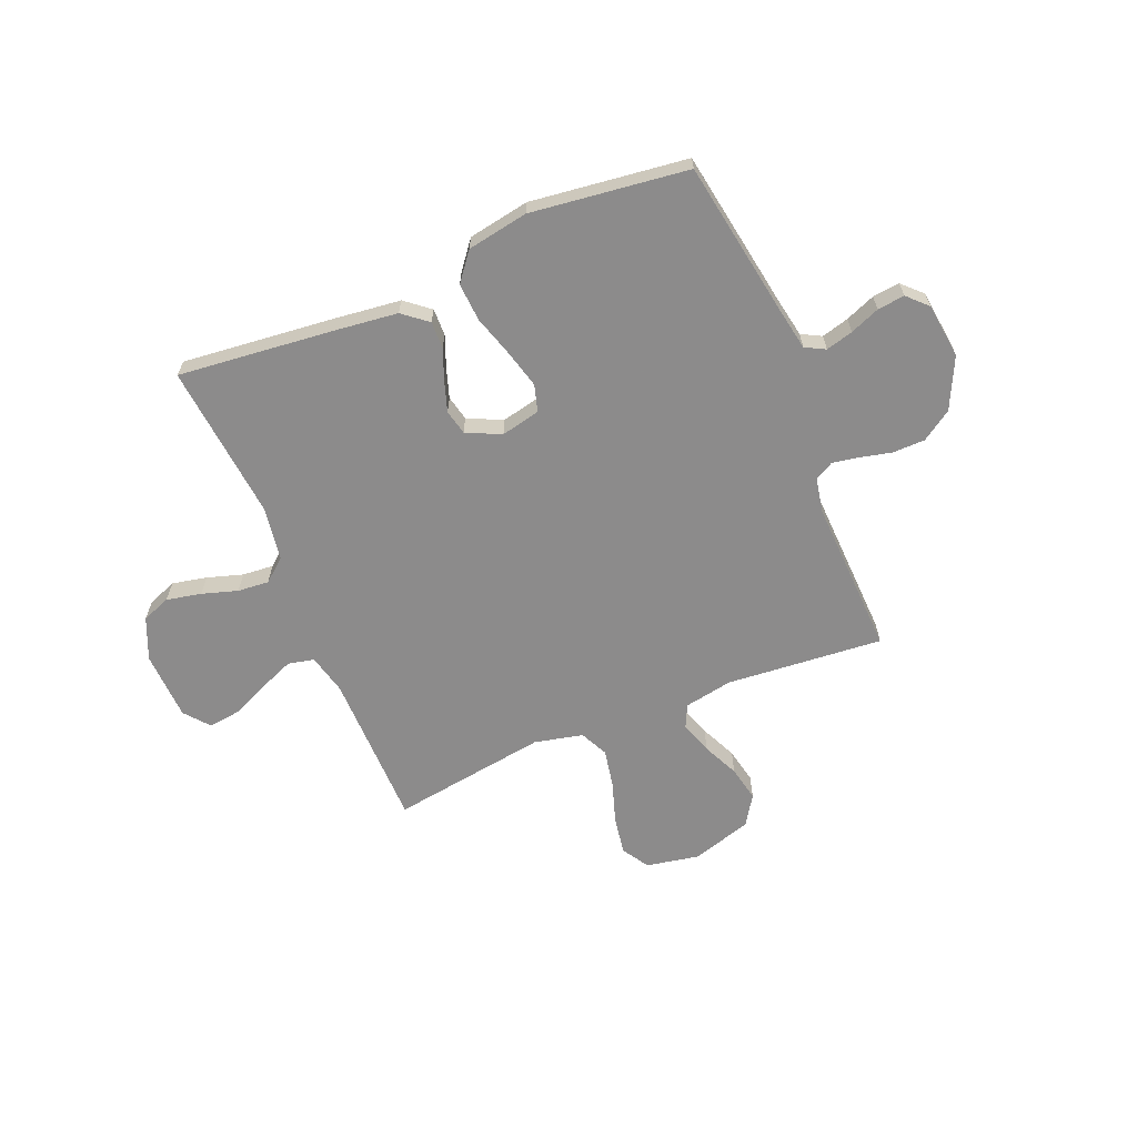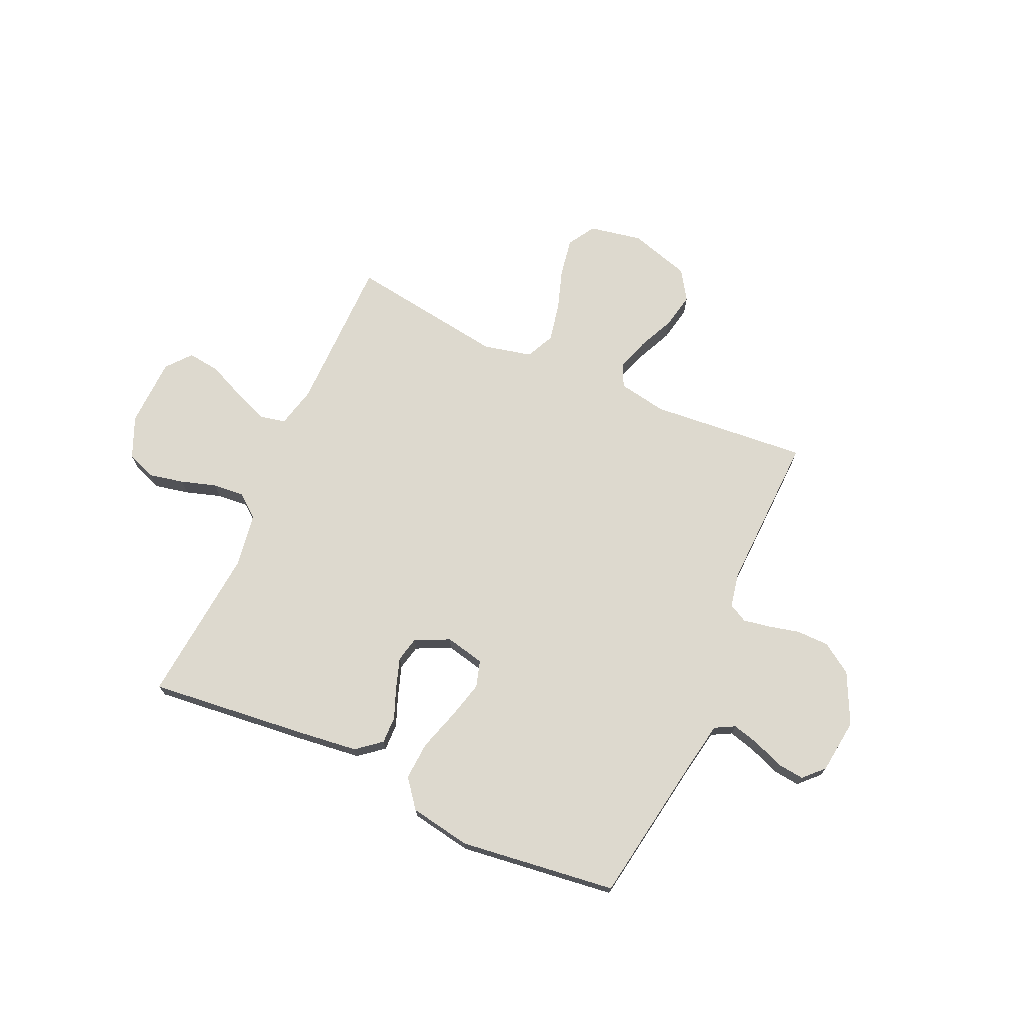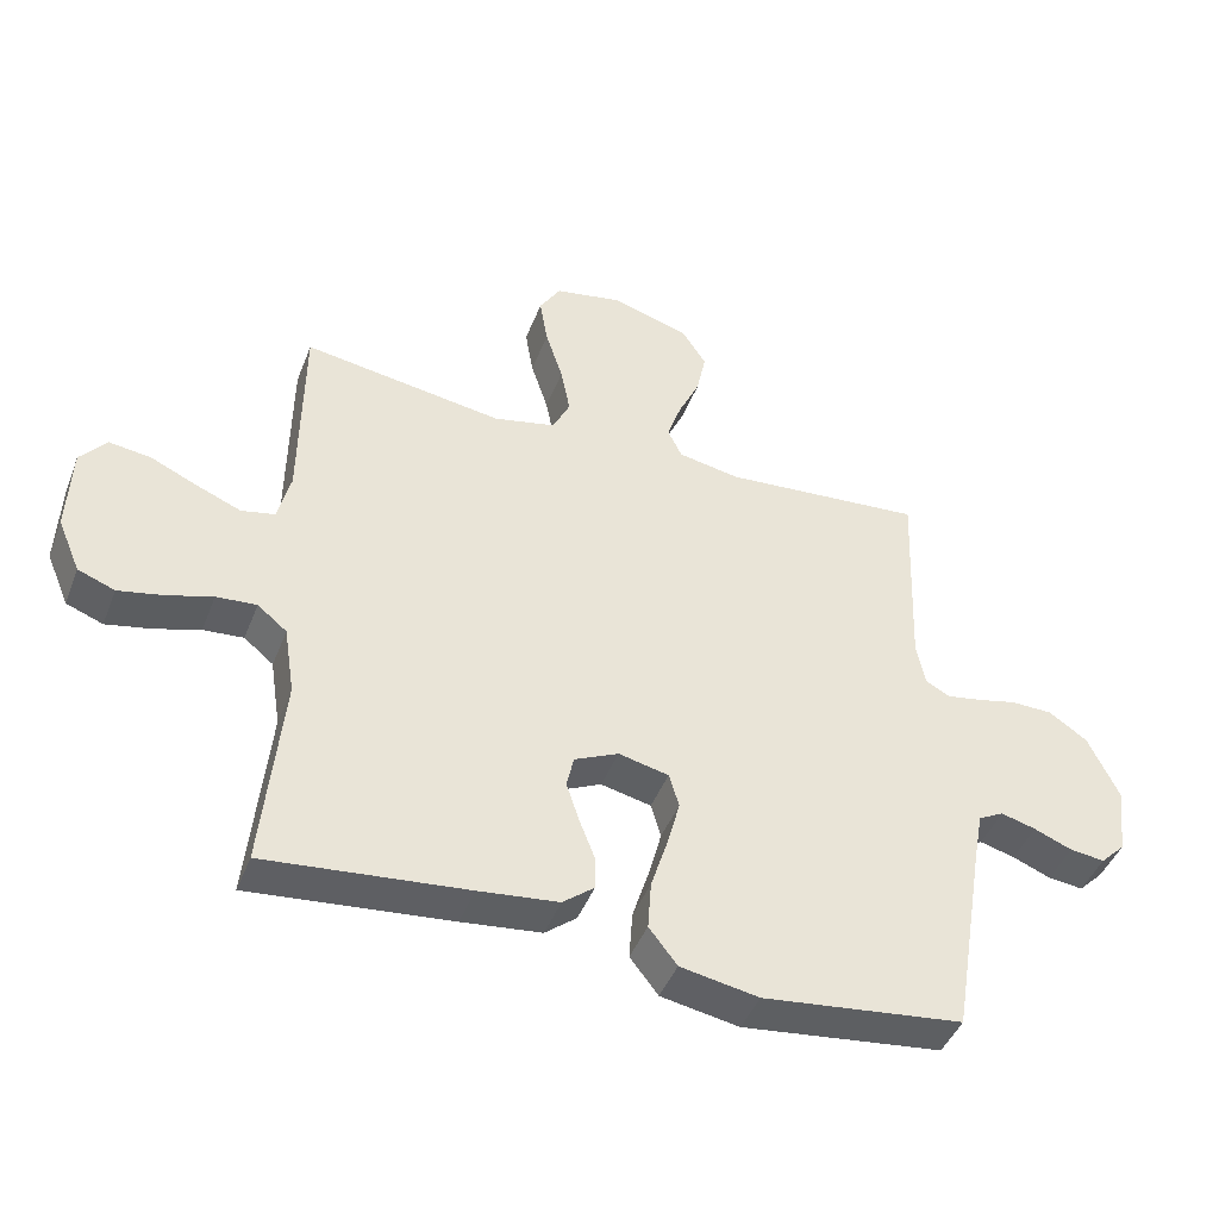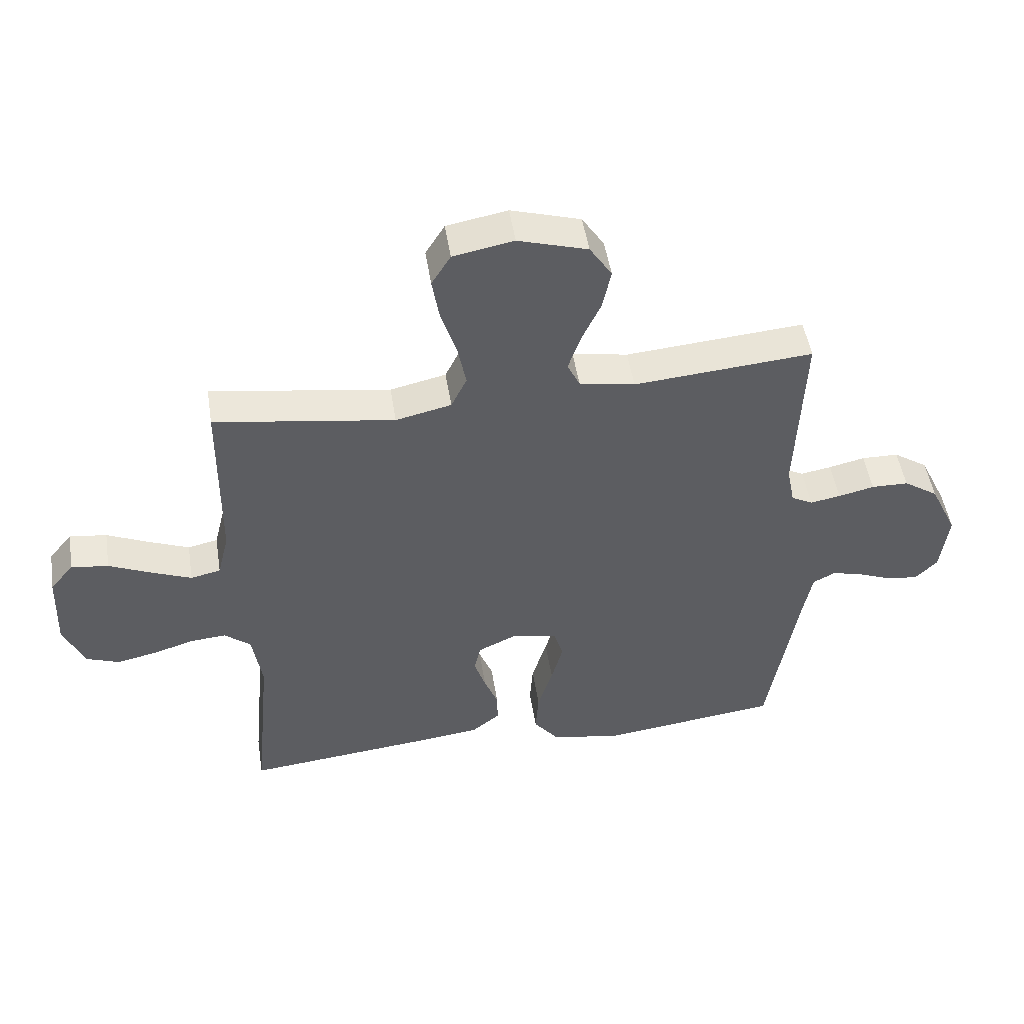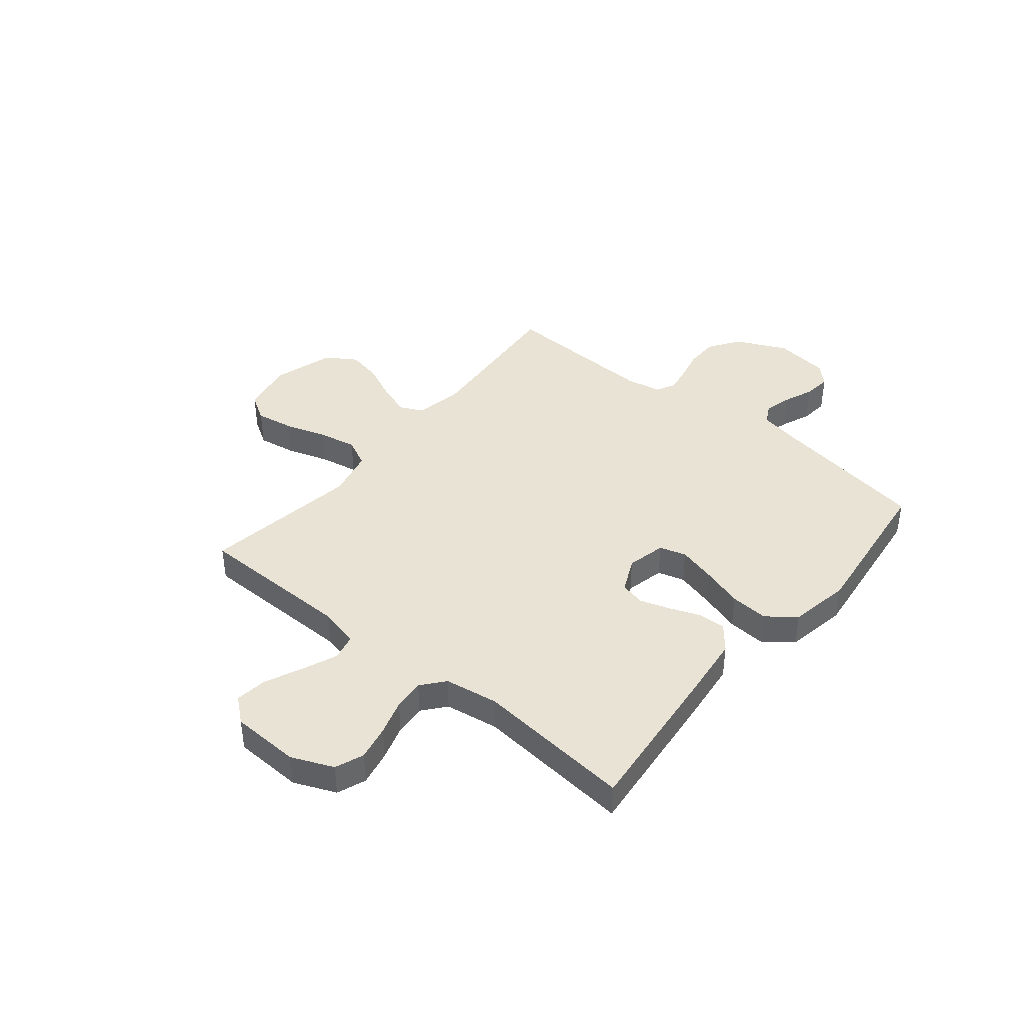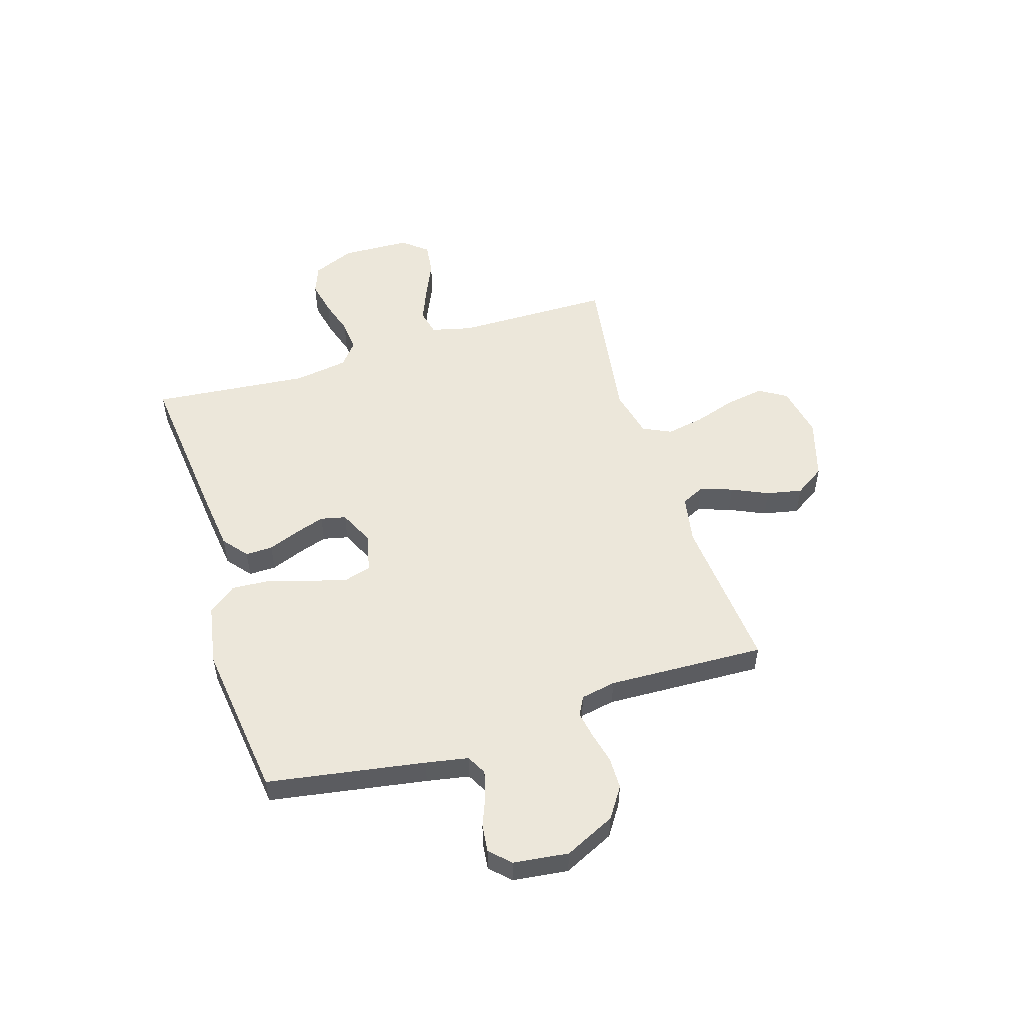
<metadata>
{"format":"obj","ext":"obj","renderer":"f3d","projection":"perspective","resolution":1024,"background":"white","views":[{"elev":-64.0,"azim":-157.6,"up":"+Y"},{"elev":71.7,"azim":-156.0,"up":"+Y"},{"elev":-44.4,"azim":159.4,"up":"+Z"},{"elev":49.5,"azim":171.1,"up":"+Z"},{"elev":41.0,"azim":129.4,"up":"+Y"},{"elev":52.5,"azim":-107.4,"up":"+Y"}]}
</metadata>
<code>
v -0.5 0.07 -0.5
v -0.55 0.07 -0.2
v -0.565 0.07 -0.119
v -0.603 0.07 -0.099
v -0.655 0.07 -0.113
v -0.712 0.07 -0.136
v -0.764 0.07 -0.142
v -0.801 0.07 -0.105
v -0.814 0.07 0
v -0.768 0.07 0.097
v -0.71 0.07 0.136
v -0.648 0.07 0.137
v -0.588 0.07 0.123
v -0.537 0.07 0.114
v -0.501 0.07 0.133
v -0.488 0.07 0.2
v -0.5 0.07 0.5
v -0.2 0.07 0.475
v -0.107 0.07 0.492
v -0.086 0.07 0.536
v -0.107 0.07 0.598
v -0.139 0.07 0.667
v -0.153 0.07 0.735
v -0.116 0.07 0.792
v 0 0.07 0.827
v 0.101 0.07 0.808
v 0.133 0.07 0.756
v 0.121 0.07 0.683
v 0.095 0.07 0.603
v 0.081 0.07 0.53
v 0.107 0.07 0.476
v 0.2 0.07 0.455
v 0.5 0.07 0.5
v 0.503 0.07 0.2
v 0.522 0.07 0.123
v 0.572 0.07 0.112
v 0.638 0.07 0.139
v 0.709 0.07 0.171
v 0.771 0.07 0.179
v 0.81 0.07 0.132
v 0.815 0.07 0
v 0.781 0.07 -0.08
v 0.726 0.07 -0.101
v 0.659 0.07 -0.087
v 0.591 0.07 -0.066
v 0.531 0.07 -0.061
v 0.487 0.07 -0.097
v 0.471 0.07 -0.2
v 0.5 0.07 -0.5
v 0.2 0.07 -0.469
v 0.081 0.07 -0.455
v 0.034 0.07 -0.417
v 0.035 0.07 -0.365
v 0.058 0.07 -0.306
v 0.077 0.07 -0.248
v 0.066 0.07 -0.2
v 0 0.07 -0.169
v -0.075 0.07 -0.186
v -0.09 0.07 -0.237
v -0.071 0.07 -0.309
v -0.046 0.07 -0.389
v -0.041 0.07 -0.462
v -0.083 0.07 -0.516
v -0.2 0.07 -0.537
v -0.5 0 -0.5
v -0.55 0 -0.2
v -0.565 0 -0.119
v -0.603 0 -0.099
v -0.655 0 -0.113
v -0.712 0 -0.136
v -0.764 0 -0.142
v -0.801 0 -0.105
v -0.814 0 0
v -0.768 0 0.097
v -0.71 0 0.136
v -0.648 0 0.137
v -0.588 0 0.123
v -0.537 0 0.114
v -0.501 0 0.133
v -0.488 0 0.2
v -0.5 0 0.5
v -0.2 0 0.475
v -0.107 0 0.492
v -0.086 0 0.536
v -0.107 0 0.598
v -0.139 0 0.667
v -0.153 0 0.735
v -0.116 0 0.792
v 0 0 0.827
v 0.101 0 0.808
v 0.133 0 0.756
v 0.121 0 0.683
v 0.095 0 0.603
v 0.081 0 0.53
v 0.107 0 0.476
v 0.2 0 0.455
v 0.5 0 0.5
v 0.503 0 0.2
v 0.522 0 0.123
v 0.572 0 0.112
v 0.638 0 0.139
v 0.709 0 0.171
v 0.771 0 0.179
v 0.81 0 0.132
v 0.815 0 0
v 0.781 0 -0.08
v 0.726 0 -0.101
v 0.659 0 -0.087
v 0.591 0 -0.066
v 0.531 0 -0.061
v 0.487 0 -0.097
v 0.471 0 -0.2
v 0.5 0 -0.5
v 0.2 0 -0.469
v 0.081 0 -0.455
v 0.034 0 -0.417
v 0.035 0 -0.365
v 0.058 0 -0.306
v 0.077 0 -0.248
v 0.066 0 -0.2
v 0 0 -0.169
v -0.075 0 -0.186
v -0.09 0 -0.237
v -0.071 0 -0.309
v -0.046 0 -0.389
v -0.041 0 -0.462
v -0.083 0 -0.516
v -0.2 0 -0.537
f 64 1 2
f 63 64 2
f 62 63 2
f 61 62 2
f 60 61 2
f 59 60 2 3
f 58 59 3 4
f 57 58 4
f 52 53 54
f 51 52 54
f 50 51 54
f 49 50 54
f 48 49 54
f 47 48 54 55
f 46 47 55 56
f 43 44 45
f 42 43 45
f 41 42 45
f 40 41 45
f 39 40 45
f 38 39 45
f 37 38 45
f 36 37 45 46
f 46 56 57
f 36 46 57
f 35 36 57
f 32 33 34
f 35 57 4
f 34 35 4
f 32 34 4
f 31 32 4
f 27 28 29
f 26 27 29
f 25 26 29
f 24 25 29
f 23 24 29
f 22 23 29
f 21 22 29
f 20 21 29 30
f 16 17 18
f 15 16 18 19
f 11 12 13
f 10 11 13
f 9 10 13
f 8 9 13
f 7 8 13
f 6 7 13
f 5 6 13
f 5 13 14
f 4 5 14 15
f 19 20 30 31
f 4 15 19 31
f 66 65 128
f 66 128 127
f 66 127 126
f 66 126 125
f 66 125 124
f 67 66 124 123
f 68 67 123 122
f 68 122 121
f 118 117 116
f 118 116 115
f 118 115 114
f 118 114 113
f 118 113 112
f 119 118 112 111
f 120 119 111 110
f 109 108 107
f 109 107 106
f 109 106 105
f 109 105 104
f 109 104 103
f 109 103 102
f 109 102 101
f 110 109 101 100
f 121 120 110
f 121 110 100
f 121 100 99
f 98 97 96
f 68 121 99
f 68 99 98
f 68 98 96
f 68 96 95
f 93 92 91
f 93 91 90
f 93 90 89
f 93 89 88
f 93 88 87
f 93 87 86
f 93 86 85
f 94 93 85 84
f 82 81 80
f 83 82 80 79
f 77 76 75
f 77 75 74
f 77 74 73
f 77 73 72
f 77 72 71
f 77 71 70
f 77 70 69
f 78 77 69
f 79 78 69 68
f 95 94 84 83
f 95 83 79 68
f 1 65 66 2
f 2 66 67 3
f 3 67 68 4
f 4 68 69 5
f 5 69 70 6
f 6 70 71 7
f 7 71 72 8
f 8 72 73 9
f 9 73 74 10
f 10 74 75 11
f 11 75 76 12
f 12 76 77 13
f 13 77 78 14
f 14 78 79 15
f 15 79 80 16
f 16 80 81 17
f 17 81 82 18
f 18 82 83 19
f 19 83 84 20
f 20 84 85 21
f 21 85 86 22
f 22 86 87 23
f 23 87 88 24
f 24 88 89 25
f 25 89 90 26
f 26 90 91 27
f 27 91 92 28
f 28 92 93 29
f 29 93 94 30
f 30 94 95 31
f 31 95 96 32
f 32 96 97 33
f 33 97 98 34
f 34 98 99 35
f 35 99 100 36
f 36 100 101 37
f 37 101 102 38
f 38 102 103 39
f 39 103 104 40
f 40 104 105 41
f 41 105 106 42
f 42 106 107 43
f 43 107 108 44
f 44 108 109 45
f 45 109 110 46
f 46 110 111 47
f 47 111 112 48
f 48 112 113 49
f 49 113 114 50
f 50 114 115 51
f 51 115 116 52
f 52 116 117 53
f 53 117 118 54
f 54 118 119 55
f 55 119 120 56
f 56 120 121 57
f 57 121 122 58
f 58 122 123 59
f 59 123 124 60
f 60 124 125 61
f 61 125 126 62
f 62 126 127 63
f 63 127 128 64
f 64 128 65 1

</code>
